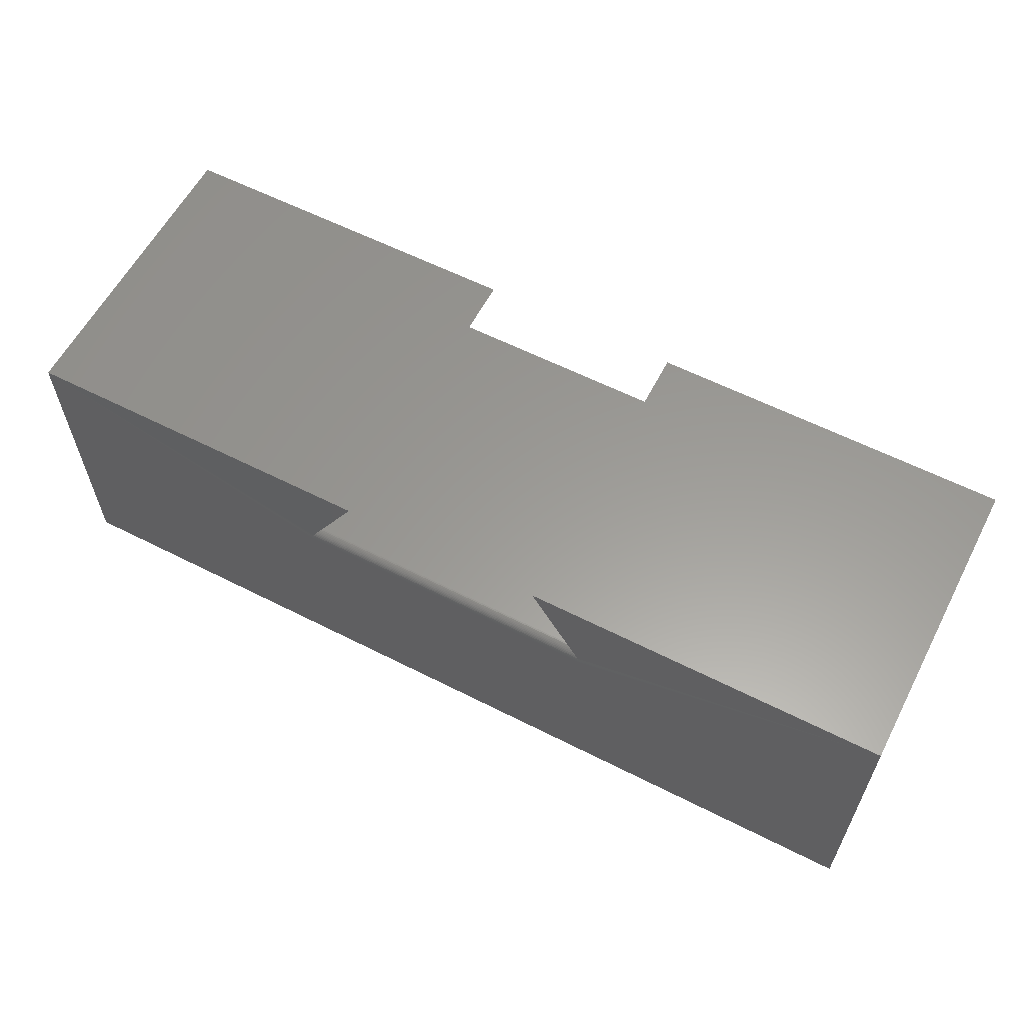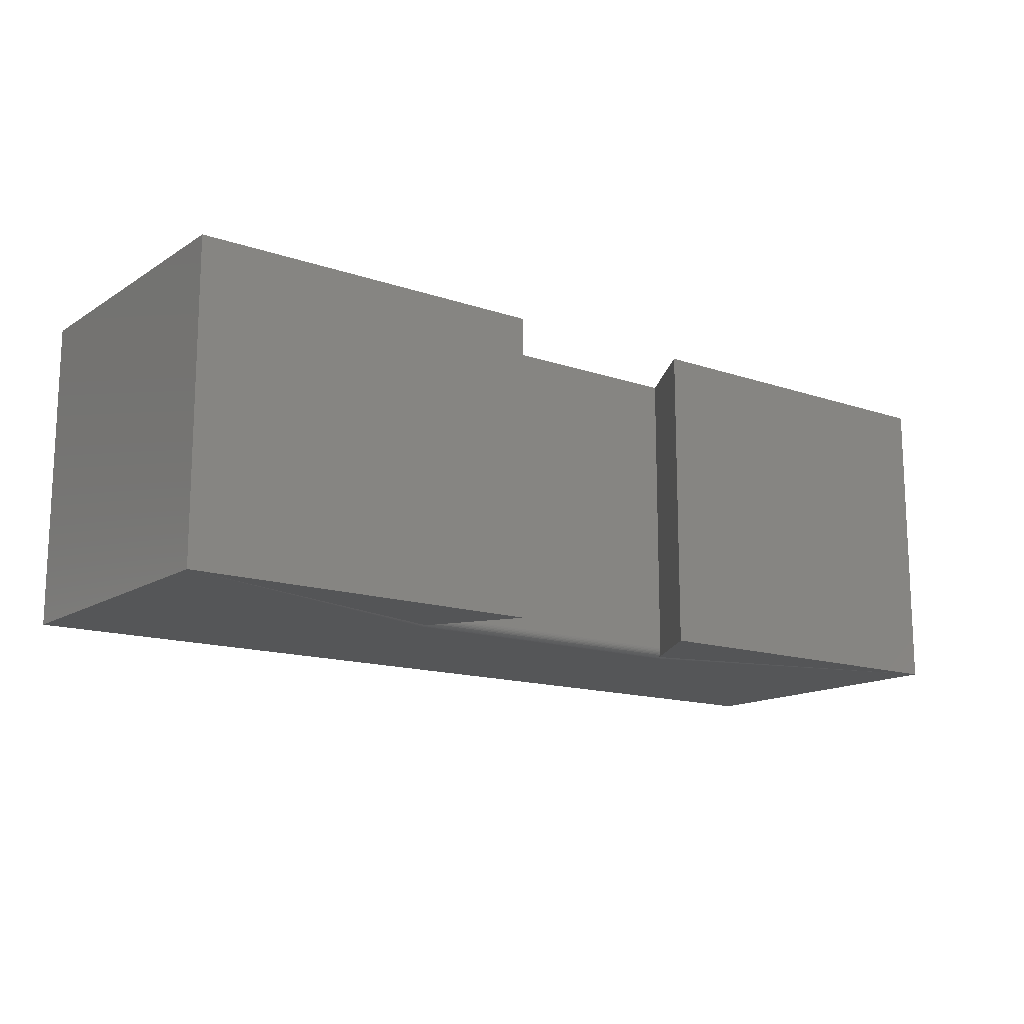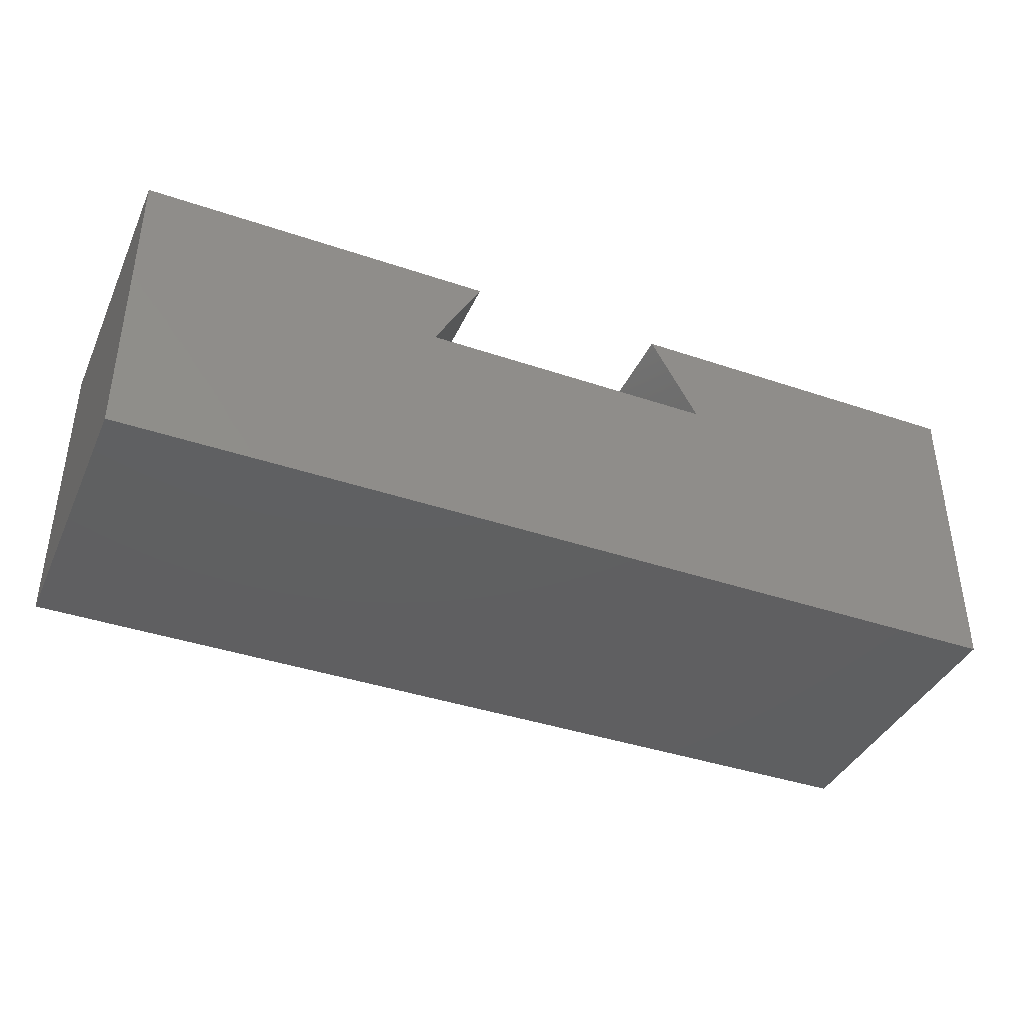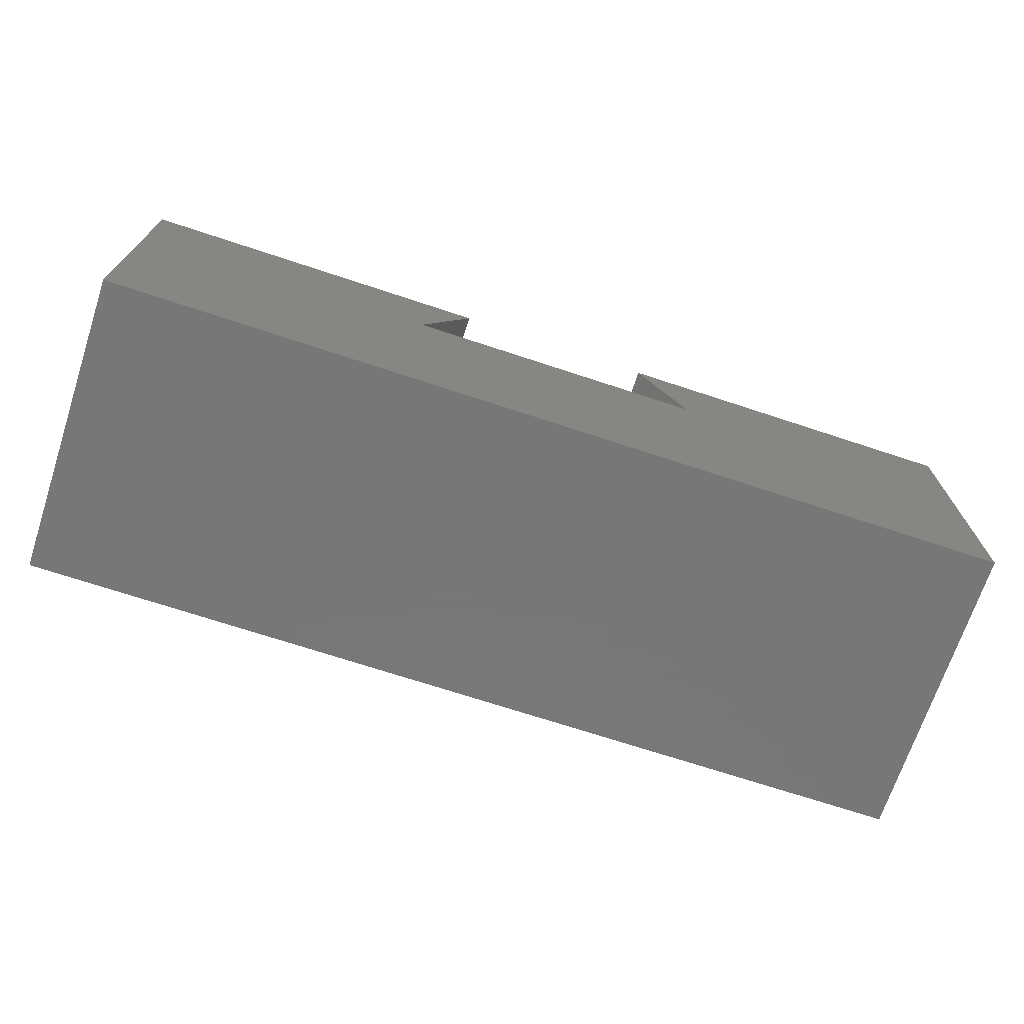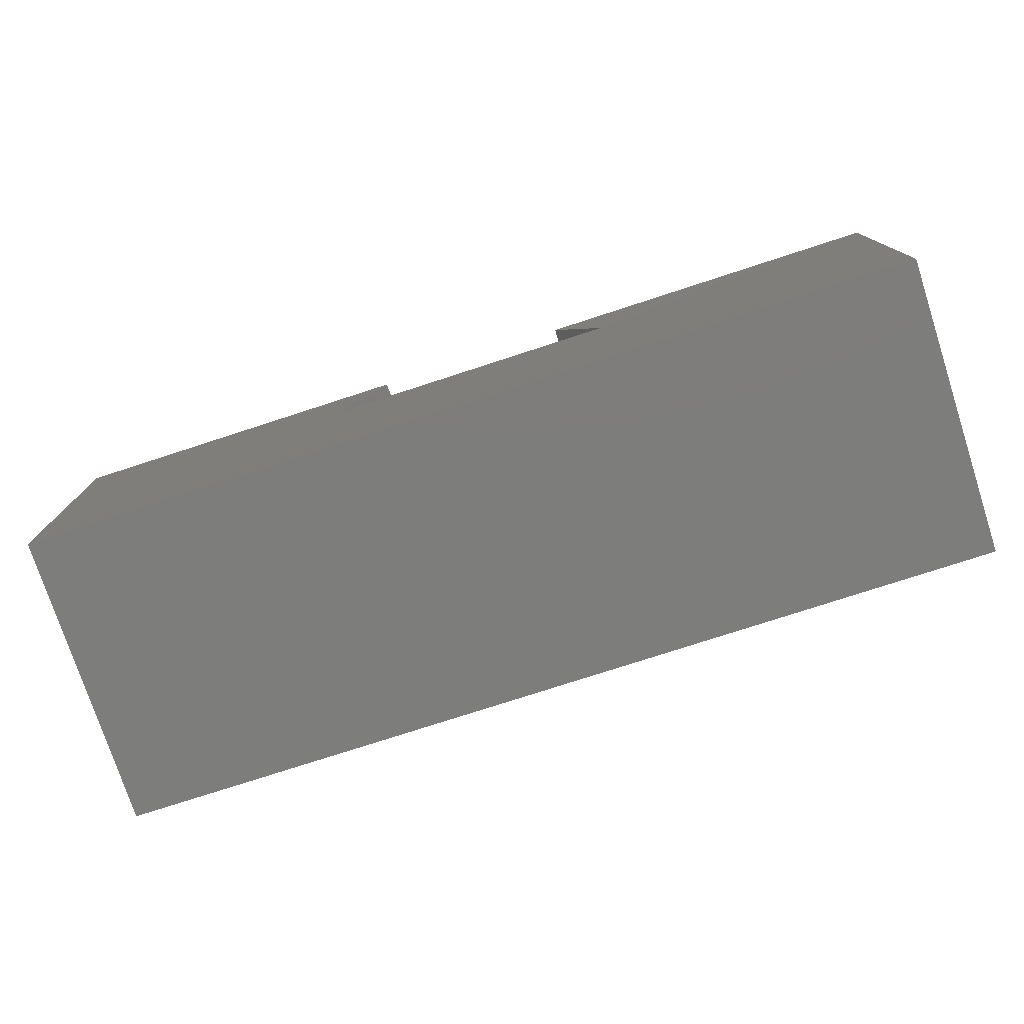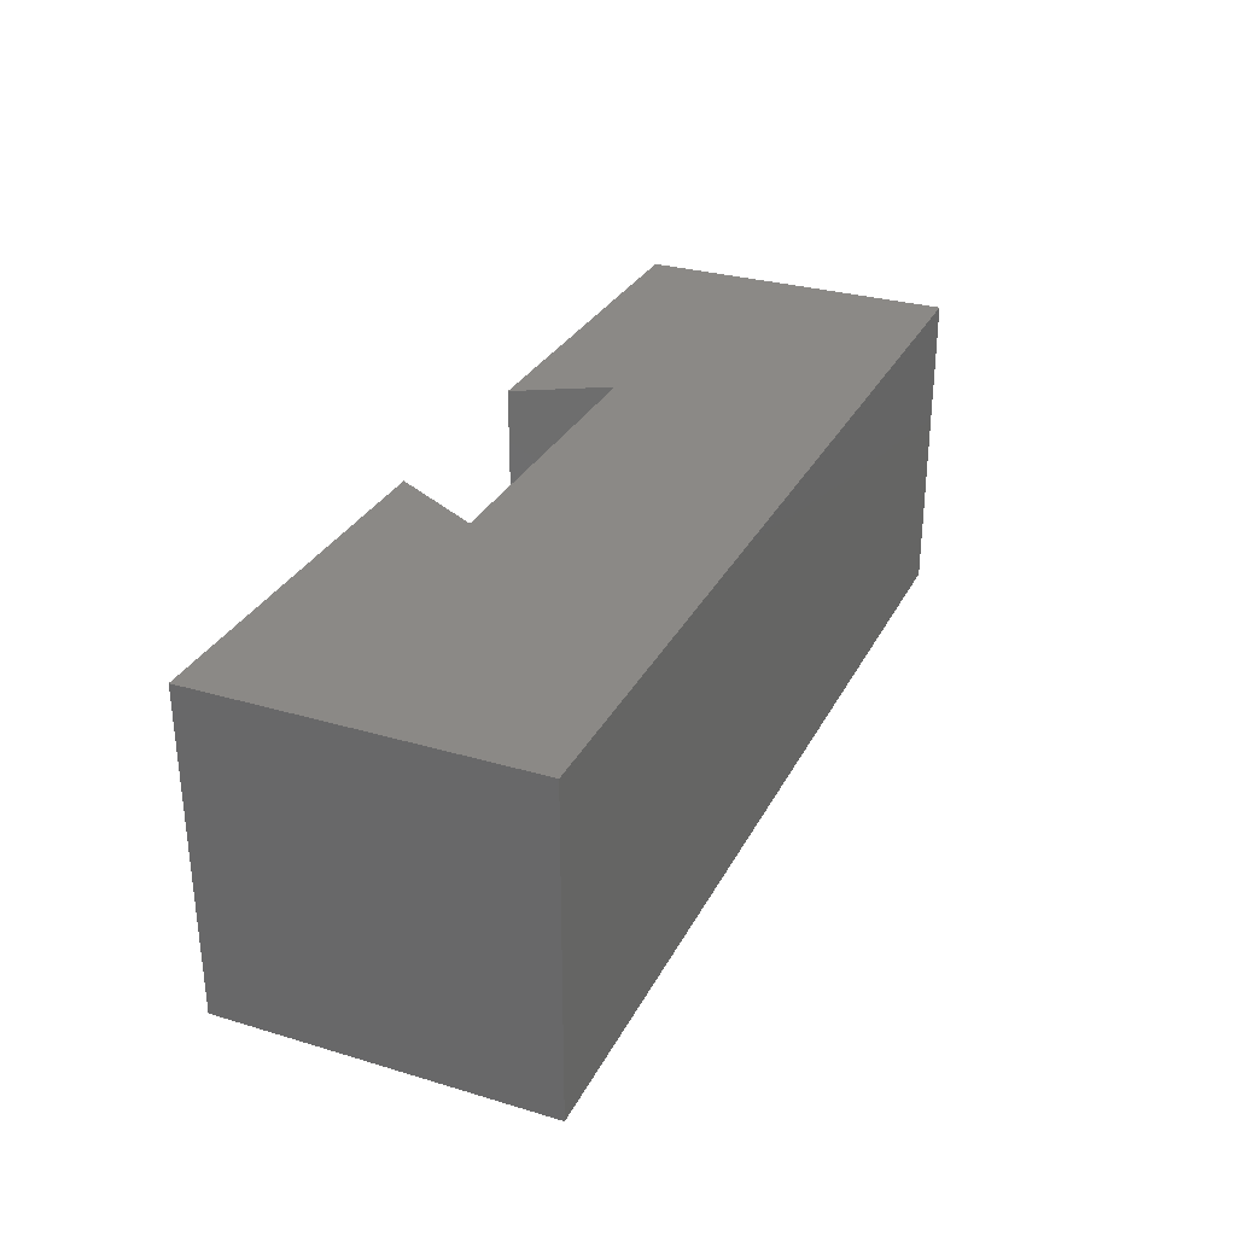
<metadata>
{"format":"stl","ext":"stl","renderer":"f3d","projection":"perspective","resolution":1024,"background":"white","views":[{"elev":59.8,"azim":27.5,"up":"+Z"},{"elev":-14.5,"azim":-36.6,"up":"+Y"},{"elev":-39.4,"azim":157.1,"up":"+Z"},{"elev":-70.3,"azim":-18.3,"up":"+Z"},{"elev":-76.6,"azim":18.0,"up":"+Z"},{"elev":29.9,"azim":113.3,"up":"+Y"}]}
</metadata>
<code>
# stl→obj: 40 verts, 76 faces
v 0.2447 -0.4844 0.3632
v -0.2448 -0.4868 0.363
v 0.2448 -0.4868 0.363
v 0.007895 -0.4844 0.3632
v -0.2534 -0.5 0.3475
v 0.252 -0.4998 0.35
v -0.252 -0.4998 0.35
v 0.2534 -0.5 0.3475
v -0.2447 -0.4844 0.3632
v 0.2473 -0.4954 0.3586
v -0.2483 -0.497 0.3567
v 0.2483 -0.497 0.3567
v -0.2495 -0.4983 0.3546
v 0.2495 -0.4983 0.3546
v -0.2507 -0.4992 0.3524
v 0.2507 -0.4992 0.3524
v 0.2452 -0.4892 0.3624
v -0.2452 -0.4892 0.3624
v 0.2457 -0.4915 0.3614
v -0.2457 -0.4915 0.3614
v 0.2464 -0.4936 0.3602
v -0.2464 -0.4936 0.3602
v -0.2473 -0.4954 0.3586
v -0.1658 -0.5 0.5053
v -0.1658 6.486e-17 0.5053
v -0.75 -0.5 0.5053
v -0.75 3.435e-33 0.5053
v 0.75 -0.5 0.5053
v 0.75 1.665e-16 0.5053
v 0.1658 -0.5 0.5053
v 0.1658 1.017e-16 0.5053
v 0.75 -0.5 -9.185e-17
v -0.75 -0.5 0
v 0.007895 -0.5 -4.641e-17
v 0.007895 8.414e-17 0.3632
v -0.2447 5.61e-17 0.3632
v 0.2447 1.104e-16 0.3632
v -0.75 0 0
v 0.75 1.665e-16 -9.185e-17
v 0.007895 8.414e-17 -4.641e-17
f 1 2 3
f 1 4 2
f 5 6 7
f 5 8 6
f 9 2 4
f 10 11 12
f 12 11 13
f 12 13 14
f 14 13 15
f 14 15 16
f 16 15 7
f 16 7 6
f 3 2 17
f 17 2 18
f 17 18 19
f 19 18 20
f 19 20 21
f 21 20 22
f 21 22 10
f 10 22 23
f 10 23 11
f 24 25 26
f 26 25 27
f 28 29 30
f 30 29 31
f 28 30 14
f 28 14 16
f 28 16 6
f 28 6 8
f 28 8 32
f 26 33 5
f 26 5 7
f 26 7 15
f 26 15 13
f 26 13 24
f 32 8 34
f 34 8 5
f 34 5 33
f 35 36 4
f 4 36 9
f 37 35 1
f 1 35 4
f 24 13 11
f 24 11 23
f 24 23 22
f 24 22 20
f 24 20 18
f 24 18 2
f 24 2 9
f 24 9 36
f 24 36 25
f 1 31 37
f 30 31 1
f 30 1 3
f 30 3 17
f 30 17 19
f 30 19 21
f 30 21 10
f 30 10 12
f 30 12 14
f 26 27 33
f 33 27 38
f 32 39 28
f 28 39 29
f 38 27 25
f 38 25 36
f 38 36 35
f 38 35 37
f 38 37 40
f 40 37 39
f 39 37 31
f 39 31 29
f 34 40 32
f 32 40 39
f 33 38 34
f 34 38 40

</code>
